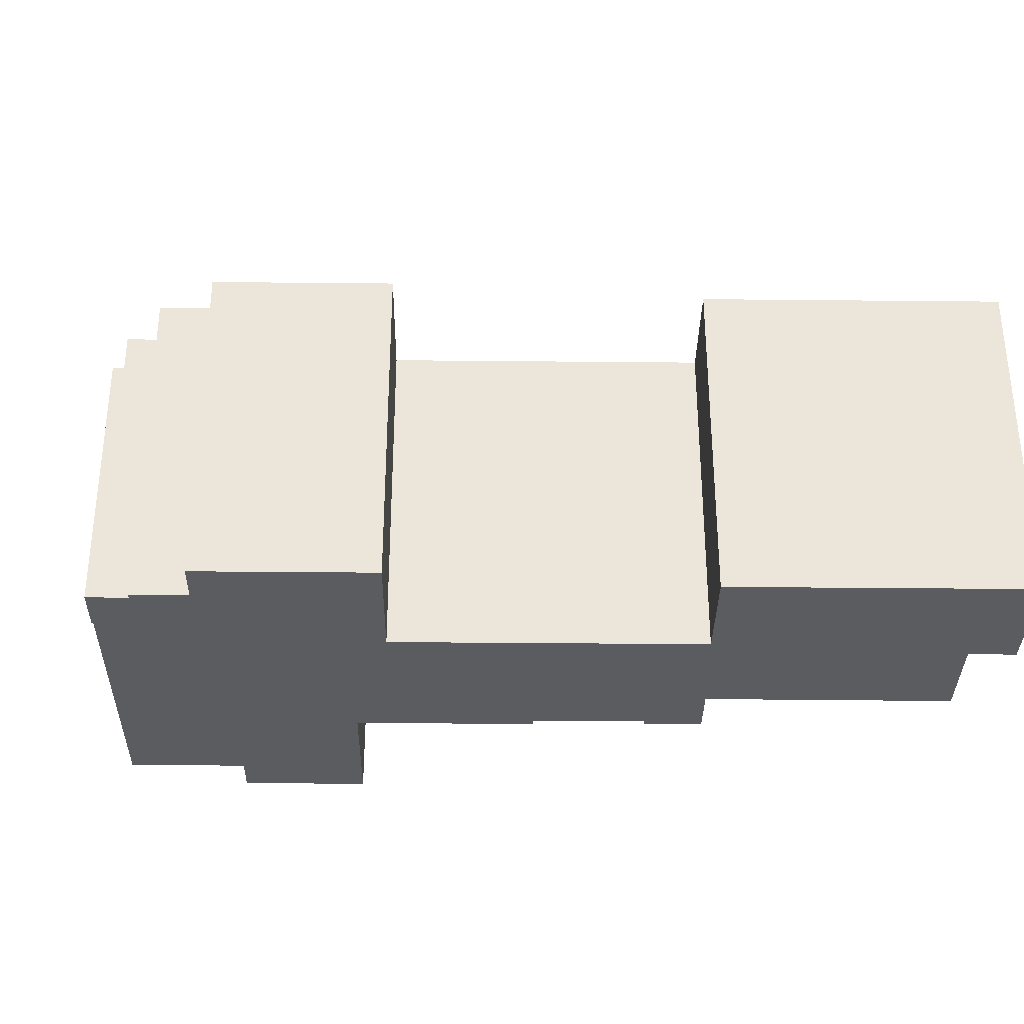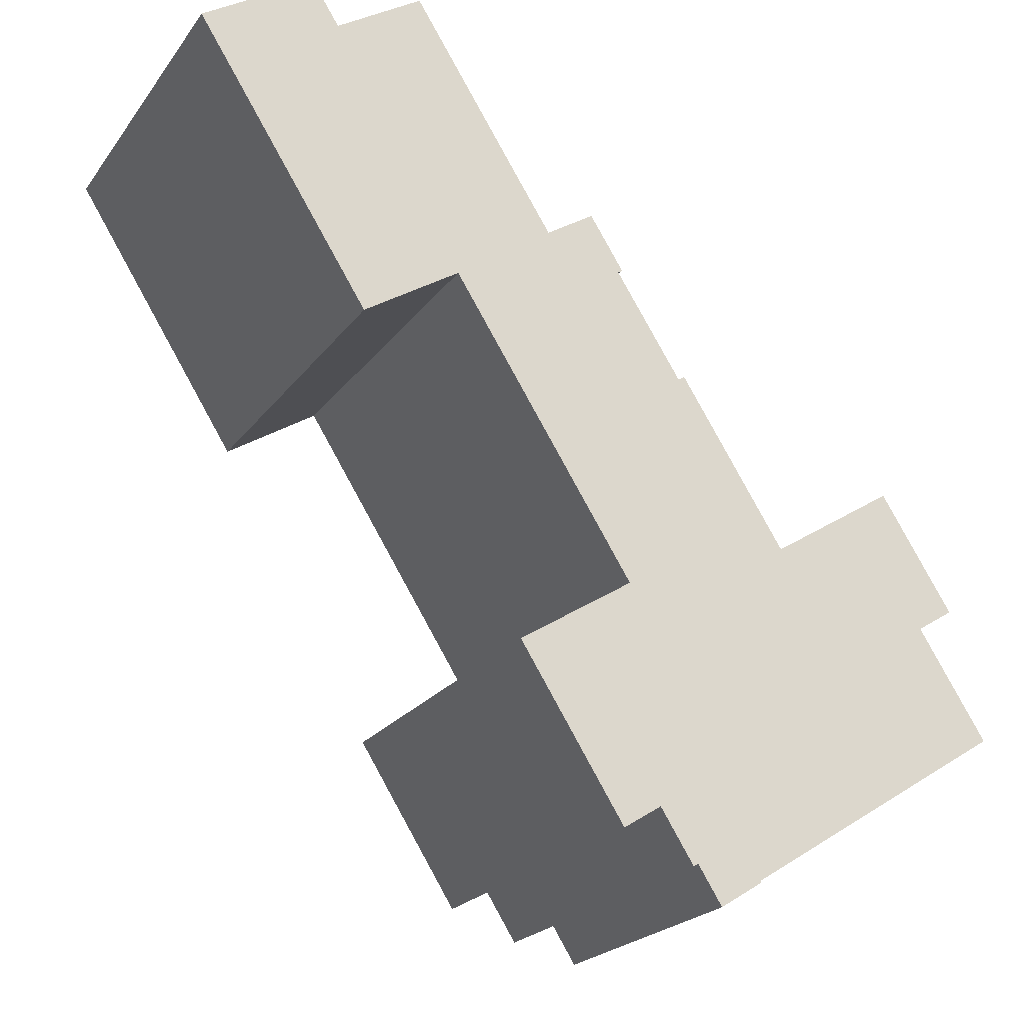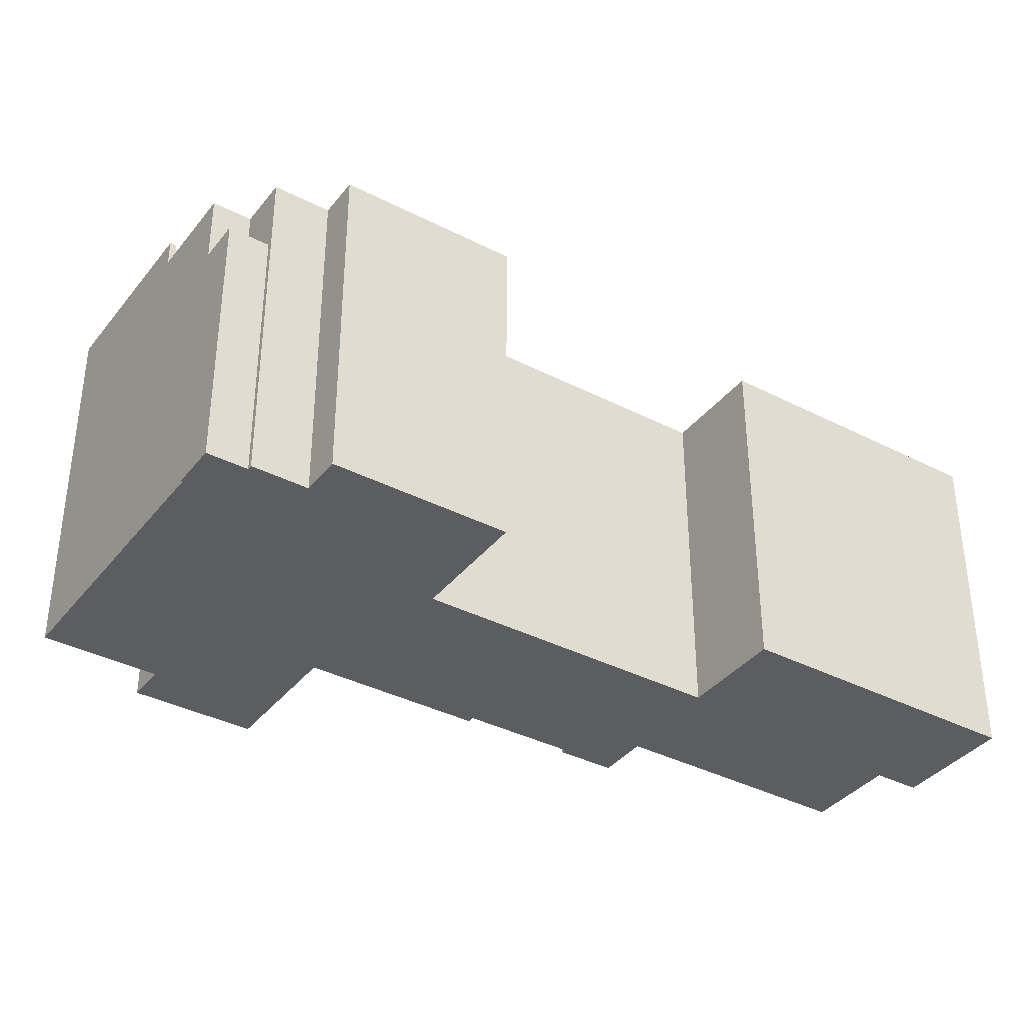
<metadata>
{"format":"obj","ext":"obj","renderer":"f3d","projection":"perspective","resolution":1024,"background":"white","views":[{"elev":-33.7,"azim":-123.1,"up":"+Y"},{"elev":-22.0,"azim":-26.2,"up":"+Z"},{"elev":-37.2,"azim":-155.8,"up":"+Y"}]}
</metadata>
<code>
v -7.159 7.34 6.718
v -3.47 7.34 9.053
v -7.068 7.34 6.574
v -1.934 7.34 7.184
v -1.712 7.34 7.21
v -1.882 7.34 7.102
v -1.882 7.34 7.102
v -1.712 7.34 7.21
v 0.08995 7.34 -4.734
v -2.262 7.34 7.145
v -2.134 7.34 6.943
v 0.08995 7.34 -4.734
v -2.134 7.34 6.943
v -1.882 7.34 7.102
v 0.08995 7.34 -4.734
v -7.068 7.34 6.574
v -2.262 7.34 7.145
v 0.08995 7.34 -4.734
v -3.218 7.34 9.212
v -1.712 7.34 7.21
v -2.421 7.34 7.953
v 0.08995 7.34 -4.734
v 2.44 7.34 4.099
v 3.483 7.34 -2.586
v 2.44 7.34 4.099
v 5.769 7.34 -1.14
v 3.483 7.34 -2.586
v -3.218 7.34 9.212
v -3.05 7.34 9.324
v -1.712 7.34 7.21
v -7.068 7.34 6.574
v -3.47 7.34 9.053
v -2.262 7.34 7.145
v -1.712 7.34 7.21
v -0.1621 7.34 8.191
v 2.44 7.34 4.099
v -1.712 7.34 7.21
v 2.44 7.34 4.099
v 0.08995 7.34 -4.734
v 3.483 7.34 -2.586
v 9.669 7.34 -12.36
v 4.382 7.34 -14.04
v 0.08995 7.34 -4.734
v 3.483 7.34 -2.586
v 4.382 7.34 -14.04
v -4.447 7.34 -7.606
v 0.08995 7.34 -4.734
v 1.188 7.34 -13.16
v -4.447 7.34 -7.606
v 1.188 7.34 -13.16
v -0.3241 7.34 -14.12
v 4.382 7.34 -14.04
v 8.88 7.34 -13.2
v 5.291 7.34 -15.47
v 4.382 7.34 -14.04
v 8.724 7.34 -12.96
v 8.88 7.34 -13.2
v 4.382 7.34 -14.04
v 9.669 7.34 -12.36
v 8.724 7.34 -12.96
v 1.188 7.34 -13.16
v 4.382 7.34 -14.04
v 2.684 7.34 -15.11
v 1.188 7.34 -13.16
v 2.684 7.34 -15.11
v 2.498 7.34 -15.23
v 0.08995 7.34 -4.734
v 4.382 7.34 -14.04
v 1.188 7.34 -13.16
v -10.87 7.34 4.17
v -7.159 7.34 6.718
v -7.068 7.34 6.574
v -7.159 7.34 6.718
v -4.947 7.34 11.39
v -3.47 7.34 9.053
v -17.7 7.34 14.97
v -12.25 7.34 16.02
v -10.87 7.34 4.17
v -17.7 7.34 14.97
v -13.33 7.34 17.74
v -12.25 7.34 16.02
v -12.25 7.34 16.02
v -9.021 7.34 14.87
v -10.87 7.34 4.17
v -9.021 7.34 14.87
v -5.048 7.34 11.55
v -7.159 7.34 6.718
v -9.021 7.34 14.87
v -4.796 7.34 11.71
v -5.048 7.34 11.55
v -7.159 7.34 6.718
v -5.048 7.34 11.55
v -4.947 7.34 11.39
v -12.25 7.34 16.02
v -10.46 7.34 17.15
v -9.021 7.34 14.87
v -10.87 7.34 4.17
v -9.021 7.34 14.87
v -7.159 7.34 6.718
v -9.021 7.34 14.87
v -7.419 7.34 15.89
v -4.796 7.34 11.71
v -2.421 7.34 7.953
v -1.712 7.34 7.21
v -1.934 7.34 7.184
v 9.669 7.34 -12.36
v 13.04 7.34 -4.835
v 15.47 7.34 -8.684
v 6.816 7.34 -2.252
v 12.94 7.34 -4.687
v 9.669 7.34 -12.36
v 6.816 7.34 -2.252
v 13.16 7.34 -4.545
v 12.94 7.34 -4.687
v 9.669 7.34 -12.36
v 12.94 7.34 -4.687
v 13.04 7.34 -4.835
v 3.483 7.34 -2.586
v 5.769 7.34 -1.14
v 6.493 7.34 -2.284
v 11.78 7.34 0.8931
v 14.64 7.34 -3.614
v 13.16 7.34 -4.545
v 3.483 7.34 -2.586
v 6.493 7.34 -2.284
v 6.571 7.34 -2.407
v 6.571 7.34 -2.407
v 6.816 7.34 -2.252
v 9.669 7.34 -12.36
v 3.483 7.34 -2.586
v 6.571 7.34 -2.407
v 9.669 7.34 -12.36
v 6.816 7.34 -2.252
v 11.78 7.34 0.8931
v 13.16 7.34 -4.545
v -3.05 4.229 9.324
v -1.325 4.229 10.42
v -0.1621 4.229 8.191
v -1.712 4.229 7.21
v -1.325 4.229 10.42
v 0.01595 4.229 8.303
v -0.1621 4.229 8.191
v 2.684 4.229 -15.11
v 4.382 4.229 -14.04
v 5.291 4.228 -15.47
v 2.684 4.229 -15.11
v 5.291 4.228 -15.47
v 3.628 4.228 -16.61
v 3.628 4.228 -16.61
v 5.291 4.228 -15.47
v 5.327 4.228 -15.53
v -3.218 8.484 9.212
v -1.882 8.484 7.102
v -2.134 8.484 6.943
v -3.47 8.484 9.053
v -5.048 8.484 11.55
v -4.796 8.483 11.71
v -3.47 8.484 9.053
v -4.796 8.483 11.71
v -3.218 8.484 9.212
v -3.47 8.484 9.053
v -10.46 4.228 17.15
v -7.419 4.229 15.89
v -9.021 4.228 14.87
v -10.46 4.228 17.15
v -8.854 4.228 18.17
v -7.419 4.229 15.89
v 2.44 8.484 4.099
v 6.014 8.485 -0.9839
v 5.769 8.484 -1.14
v 2.44 8.484 4.099
v 2.694 8.484 4.26
v 6.014 8.485 -0.9839
v 6.092 8.485 -1.379
v 6.292 8.485 -1.696
v 6.231 8.484 -1.735
v 6.031 8.484 -1.418
v 6.292 8.485 -1.696
v 6.493 8.485 -2.013
v 6.432 8.484 -2.051
v 6.231 8.484 -1.735
v 6.153 8.485 -1.34
v 6.354 8.485 -1.657
v 6.292 8.485 -1.696
v 6.092 8.485 -1.379
v 6.354 8.485 -1.657
v 6.554 8.485 -1.974
v 6.493 8.485 -2.013
v 6.292 8.485 -1.696
v 5.769 8.484 -1.14
v 6.092 8.485 -1.379
v 6.031 8.484 -1.418
v 5.769 8.484 -1.14
v 6.014 8.485 -0.9839
v 6.092 8.485 -1.379
v 5.769 8.484 -1.14
v 6.031 8.484 -1.418
v 6.231 8.484 -1.735
v 6.231 8.484 -1.735
v 6.432 8.484 -2.051
v 6.571 8.484 -2.407
v 5.769 8.484 -1.14
v 6.231 8.484 -1.735
v 6.571 8.484 -2.407
v 6.432 8.484 -2.051
v 6.493 8.485 -2.013
v 6.571 8.484 -2.407
v 6.014 8.485 -0.9839
v 6.354 8.485 -1.657
v 6.153 8.485 -1.34
v 6.014 8.485 -0.9839
v 6.153 8.485 -1.34
v 6.092 8.485 -1.379
v 6.014 8.485 -0.9839
v 6.816 8.485 -2.252
v 6.354 8.485 -1.657
v 6.493 8.485 -2.013
v 6.554 8.485 -1.974
v 6.816 8.485 -2.252
v 6.354 8.485 -1.657
v 6.816 8.485 -2.252
v 6.554 8.485 -1.974
v 6.493 8.485 -2.013
v 6.816 8.485 -2.252
v 6.571 8.484 -2.407
v 13.16 8.485 -4.545
v 15.85 8.485 -8.789
v 15.47 8.485 -8.684
v 12.94 8.485 -4.687
v 13.16 8.485 -4.545
v 15.47 8.485 -8.684
v 9.669 8.485 -12.36
v 15.47 8.485 -8.684
v 9.825 8.485 -12.6
v 9.825 8.485 -12.6
v 15.47 8.485 -8.684
v 15.85 8.485 -8.789
v 8.724 8.485 -12.96
v 9.669 8.485 -12.36
v 9.825 8.485 -12.6
v 8.88 8.485 -13.2
v -3.134 -7.277 9.268
v -3.05 4.229 9.324
v -3.05 7.34 9.324
v -3.134 -7.277 9.268
v -3.05 -7.277 9.324
v -3.05 4.229 9.324
v -3.218 7.34 9.212
v -3.218 -7.277 9.212
v -3.134 -7.277 9.268
v -3.218 7.34 9.212
v -3.134 -7.277 9.268
v -3.05 7.34 9.324
v -3.05 -7.277 9.324
v -1.325 -7.277 10.42
v -1.325 4.229 10.42
v -3.05 4.229 9.324
v -3.05 4.229 9.324
v -1.712 4.229 7.21
v -1.712 7.34 7.21
v -3.05 7.34 9.324
v -1.712 4.229 7.21
v -0.1621 4.229 8.191
v -0.1621 7.34 8.191
v -1.712 7.34 7.21
v -0.1621 -7.277 8.191
v 2.44 -7.277 4.099
v 2.44 7.34 4.099
v -0.1621 4.229 8.191
v -0.1621 7.34 8.191
v -0.1621 4.229 8.191
v 2.44 7.34 4.099
v 2.44 -7.277 4.099
v 2.694 -7.277 4.26
v 2.694 7.34 4.26
v 2.44 7.34 4.099
v 2.44 7.34 4.099
v 2.694 7.34 4.26
v 2.694 8.484 4.26
v 2.44 8.484 4.099
v 2.694 -7.277 4.26
v 6.014 -7.277 -0.9839
v 6.014 7.34 -0.9839
v 2.694 7.34 4.26
v 6.014 -7.277 -0.9839
v 6.816 -7.277 -2.252
v 6.816 7.34 -2.252
v 6.014 7.34 -0.9839
v 6.014 7.34 -0.9839
v 6.816 7.34 -2.252
v 6.816 8.485 -2.252
v 6.014 8.485 -0.9839
v 2.694 7.34 4.26
v 6.014 7.34 -0.9839
v 6.014 8.485 -0.9839
v 2.694 8.484 4.26
v -7.068 7.34 6.574
v 0.08995 7.34 -4.734
v 0.08995 -7.277 -4.734
v -7.068 -7.277 6.574
v -0.3241 7.34 -14.12
v 1.188 7.34 -13.16
v 1.188 -7.277 -13.16
v -0.3241 -7.277 -14.12
v -4.447 7.34 -7.606
v -0.3241 7.34 -14.12
v -0.3241 -7.277 -14.12
v -4.447 -7.277 -7.606
v -4.447 -7.277 -7.606
v 0.08995 -7.277 -4.734
v 0.08995 7.34 -4.734
v -4.447 7.34 -7.606
v 8.88 7.34 -13.2
v 9.825 7.34 -12.6
v 9.825 -7.277 -12.6
v 8.88 -7.277 -13.2
v 5.291 7.34 -15.47
v 8.88 7.34 -13.2
v 5.291 4.228 -15.47
v 5.291 4.228 -15.47
v 8.88 7.34 -13.2
v 8.88 -7.277 -13.2
v 5.291 -7.277 -15.47
v 9.825 7.34 -12.6
v 12.84 -7.277 -10.7
v 9.825 -7.277 -12.6
v 12.84 -7.277 -10.7
v 15.85 7.34 -8.789
v 15.85 -7.277 -8.789
v 9.825 7.34 -12.6
v 15.85 7.34 -8.789
v 12.84 -7.277 -10.7
v 9.825 8.485 -12.6
v 15.85 8.485 -8.789
v 15.85 7.34 -8.789
v 9.825 7.34 -12.6
v 8.88 8.485 -13.2
v 9.825 8.485 -12.6
v 9.825 7.34 -12.6
v 8.88 7.34 -13.2
v 4.382 7.34 -14.04
v 5.291 7.34 -15.47
v 5.291 4.228 -15.47
v 4.382 4.229 -14.04
v 2.684 7.34 -15.11
v 4.382 7.34 -14.04
v 4.382 4.229 -14.04
v 2.684 4.229 -15.11
v 2.498 7.34 -15.23
v 2.684 4.229 -15.11
v 2.684 -7.277 -15.11
v 2.498 -7.277 -15.23
v 2.498 7.34 -15.23
v 2.684 7.34 -15.11
v 2.684 4.229 -15.11
v 1.188 7.34 -13.16
v 1.843 -7.277 -14.2
v 1.188 -7.277 -13.16
v 1.843 -7.277 -14.2
v 2.498 7.34 -15.23
v 2.498 -7.277 -15.23
v 1.188 7.34 -13.16
v 2.498 7.34 -15.23
v 1.843 -7.277 -14.2
v -1.325 -7.277 10.42
v 0.01595 -7.277 8.303
v 0.01595 4.229 8.303
v -1.325 4.229 10.42
v -0.1621 4.229 8.191
v 0.01595 4.229 8.303
v 0.01595 -7.277 8.303
v -0.1621 -7.277 8.191
v 5.291 -7.277 -15.47
v 5.327 -7.277 -15.53
v 5.327 4.228 -15.53
v 5.291 4.228 -15.47
v 3.628 4.228 -16.61
v 5.327 4.228 -15.53
v 5.327 -7.277 -15.53
v 3.628 -7.277 -16.61
v 2.684 4.229 -15.11
v 3.628 4.228 -16.61
v 3.628 -7.277 -16.61
v 2.684 -7.277 -15.11
v -12.25 7.34 16.02
v -10.46 4.228 17.15
v -10.46 7.34 17.15
v -12.25 -7.277 16.02
v -10.46 -7.277 17.15
v -10.46 4.228 17.15
v -12.25 7.34 16.02
v -10.46 -7.277 17.15
v -8.854 -7.277 18.17
v -8.854 4.228 18.17
v -10.46 4.228 17.15
v -10.46 4.228 17.15
v -9.021 4.228 14.87
v -9.021 7.34 14.87
v -10.46 7.34 17.15
v -9.021 4.228 14.87
v -7.419 4.229 15.89
v -7.419 7.34 15.89
v -9.021 7.34 14.87
v -6.108 -7.277 13.8
v -4.796 -7.277 11.71
v -4.796 7.34 11.71
v -7.419 7.34 15.89
v -6.108 -7.277 13.8
v -4.796 7.34 11.71
v -7.419 7.34 15.89
v -7.419 4.229 15.89
v -6.108 -7.277 13.8
v -7.419 4.229 15.89
v -7.419 -7.277 15.89
v -6.108 -7.277 13.8
v -4.796 -7.277 11.71
v -3.218 -7.277 9.212
v -3.218 7.34 9.212
v -4.796 7.34 11.71
v -4.796 7.34 11.71
v -3.218 7.34 9.212
v -3.218 8.484 9.212
v -4.796 8.483 11.71
v -8.137 -7.277 17.03
v -7.419 -7.277 15.89
v -7.419 4.229 15.89
v -8.854 4.228 18.17
v -8.854 -7.277 18.17
v -8.137 -7.277 17.03
v -8.854 4.228 18.17
v -8.137 -7.277 17.03
v -7.419 4.229 15.89
v -1.934 7.34 7.184
v -1.882 7.34 7.102
v -1.882 8.484 7.102
v -2.421 7.34 7.953
v -1.934 7.34 7.184
v -1.882 8.484 7.102
v -3.218 8.484 9.212
v -3.218 7.34 9.212
v -2.421 7.34 7.953
v -3.218 8.484 9.212
v -2.421 7.34 7.953
v -1.882 8.484 7.102
v -10.87 7.34 4.17
v -7.068 7.34 6.574
v -7.068 -7.277 6.574
v -10.87 -7.277 4.17
v -17.7 7.34 14.97
v -14.28 -7.277 9.571
v -17.7 -7.277 14.97
v -14.28 -7.277 9.571
v -10.87 7.34 4.17
v -10.87 -7.277 4.17
v -17.7 7.34 14.97
v -10.87 7.34 4.17
v -14.28 -7.277 9.571
v -17.7 -7.277 14.97
v -13.33 -7.277 17.74
v -13.33 7.34 17.74
v -17.7 7.34 14.97
v -13.33 -7.277 17.74
v -12.25 -7.277 16.02
v -12.25 7.34 16.02
v -13.33 7.34 17.74
v -5.048 8.484 11.55
v -4.947 7.34 11.39
v -5.048 7.34 11.55
v -5.048 8.484 11.55
v -3.47 8.484 9.053
v -3.47 7.34 9.053
v -4.947 7.34 11.39
v -3.47 8.484 9.053
v -2.134 8.484 6.943
v -2.262 7.34 7.145
v -3.47 7.34 9.053
v -2.262 7.34 7.145
v -2.134 8.484 6.943
v -2.134 7.34 6.943
v -5.048 7.34 11.55
v -4.796 7.34 11.71
v -4.796 8.483 11.71
v -5.048 8.484 11.55
v -2.134 8.484 6.943
v -1.882 8.484 7.102
v -1.882 7.34 7.102
v -2.134 7.34 6.943
v 9.3 -7.277 -0.6794
v 11.78 -7.277 0.8931
v 11.78 7.34 0.8931
v 6.816 7.34 -2.252
v 6.816 -7.277 -2.252
v 9.3 -7.277 -0.6794
v 6.816 7.34 -2.252
v 9.3 -7.277 -0.6794
v 11.78 7.34 0.8931
v 11.78 -7.277 0.8931
v 14.64 -7.277 -3.614
v 14.64 7.34 -3.614
v 11.78 7.34 0.8931
v 13.16 7.34 -4.545
v 14.64 7.34 -3.614
v 14.64 -7.277 -3.614
v 13.16 -7.277 -4.545
v 13.16 -7.277 -4.545
v 15.85 -7.277 -8.789
v 15.85 7.34 -8.789
v 13.16 7.34 -4.545
v 13.16 7.34 -4.545
v 15.85 7.34 -8.789
v 15.85 8.485 -8.789
v 13.16 8.485 -4.545
v 6.571 8.484 -2.407
v 6.816 8.485 -2.252
v 6.816 7.34 -2.252
v 6.571 7.34 -2.407
v 5.769 8.484 -1.14
v 6.571 8.484 -2.407
v 6.493 7.34 -2.284
v 5.769 7.34 -1.14
v 6.493 7.34 -2.284
v 6.571 8.484 -2.407
v 6.571 7.34 -2.407
v 2.44 8.484 4.099
v 5.769 8.484 -1.14
v 5.769 7.34 -1.14
v 2.44 7.34 4.099
v 12.94 8.485 -4.687
v 13.04 7.34 -4.835
v 12.94 7.34 -4.687
v 12.94 8.485 -4.687
v 15.47 8.485 -8.684
v 15.47 7.34 -8.684
v 13.04 7.34 -4.835
v 12.94 7.34 -4.687
v 13.16 7.34 -4.545
v 13.16 8.485 -4.545
v 12.94 8.485 -4.687
v 9.669 7.34 -12.36
v 15.47 7.34 -8.684
v 15.47 8.485 -8.684
v 9.669 8.485 -12.36
v 8.724 7.34 -12.96
v 9.669 7.34 -12.36
v 9.669 8.485 -12.36
v 8.724 8.485 -12.96
v 8.724 8.485 -12.96
v 8.88 8.485 -13.2
v 8.88 7.34 -13.2
v 8.724 7.34 -12.96
v -12.25 -7.277 16.02
v -13.33 -7.277 17.74
v -17.7 -7.277 14.97
v -14.28 -7.277 9.571
v -10.87 -7.277 4.17
v -7.068 -7.277 6.574
v 0.08995 -7.277 -4.734
v -4.447 -7.277 -7.606
v -0.3241 -7.277 -14.12
v 1.188 -7.277 -13.16
v 1.843 -7.277 -14.2
v 2.498 -7.277 -15.23
v 2.684 -7.277 -15.11
v 3.628 -7.277 -16.61
v 5.327 -7.277 -15.53
v 5.291 -7.277 -15.47
v 8.88 -7.277 -13.2
v 9.825 -7.277 -12.6
v 12.84 -7.277 -10.7
v 15.85 -7.277 -8.789
v 13.16 -7.277 -4.545
v 14.64 -7.277 -3.614
v 11.78 -7.277 0.8931
v 9.3 -7.277 -0.6794
v 6.816 -7.277 -2.252
v 6.014 -7.277 -0.9839
v 2.694 -7.277 4.26
v 2.44 -7.277 4.099
v -0.1621 -7.277 8.191
v 0.01595 -7.277 8.303
v -1.325 -7.277 10.42
v -3.05 -7.277 9.324
v -3.134 -7.277 9.268
v -3.218 -7.277 9.212
v -4.796 -7.277 11.71
v -6.108 -7.277 13.8
v -7.419 -7.277 15.89
v -8.137 -7.277 17.03
v -8.854 -7.277 18.17
v -10.46 -7.277 17.15
g CDNNDG02_0014600
f 1 2 3
f 4 5 6
f 7 8 9
f 10 11 12
f 13 14 15
f 16 17 18
f 19 20 21
f 22 23 24
f 25 26 27
f 28 29 30
f 31 32 33
f 34 35 36
f 37 38 39
f 40 41 42
f 43 44 45
f 46 47 48
f 49 50 51
f 52 53 54
f 55 56 57
f 58 59 60
f 61 62 63
f 64 65 66
f 67 68 69
f 70 71 72
f 73 74 75
f 76 77 78
f 79 80 81
f 82 83 84
f 85 86 87
f 88 89 90
f 91 92 93
f 94 95 96
f 97 98 99
f 100 101 102
f 103 104 105
f 106 107 108
f 109 110 111
f 112 113 114
f 115 116 117
f 118 119 120
f 121 122 123
f 124 125 126
f 127 128 129
f 130 131 132
f 133 134 135
f 136 138 139
f 136 137 138
f 140 141 142
f 143 144 145
f 146 147 148
f 149 150 151
f 152 154 155
f 152 153 154
f 156 157 158
f 159 160 161
f 162 163 164
f 165 166 167
f 168 169 170
f 171 172 173
f 175 176 177
f 174 175 177
f 179 180 181
f 178 179 181
f 183 184 185
f 182 183 185
f 187 188 189
f 186 187 189
f 190 191 192
f 193 194 195
f 196 197 198
f 199 200 201
f 202 203 204
f 205 206 207
f 208 209 210
f 211 212 213
f 214 215 216
f 217 218 219
f 220 221 222
f 223 224 225
f 226 227 228
f 229 230 231
f 232 233 234
f 235 236 237
f 238 239 240
f 241 238 240
f 242 243 244
f 245 246 247
f 248 249 250
f 251 252 253
f 254 256 257
f 256 254 255
f 258 260 261
f 258 259 260
f 262 264 265
f 264 262 263
f 267 268 269
f 266 267 269
f 270 271 272
f 273 275 276
f 275 273 274
f 277 279 280
f 279 277 278
f 282 283 281
f 281 283 284
f 286 287 288
f 285 286 288
f 292 289 291
f 290 291 289
f 294 295 296
f 293 294 296
f 300 297 299
f 299 297 298
f 303 301 302
f 301 303 304
f 305 306 307
f 308 305 307
f 309 311 312
f 311 309 310
f 315 313 314
f 313 315 316
f 317 318 319
f 320 322 323
f 320 321 322
f 324 325 326
f 327 328 329
f 330 331 332
f 333 335 336
f 333 334 335
f 340 337 339
f 338 339 337
f 342 343 344
f 341 342 344
f 345 347 348
f 345 346 347
f 350 352 349
f 352 350 351
f 353 354 355
f 356 357 358
f 359 360 361
f 362 363 364
f 366 367 368
f 365 366 368
f 369 371 372
f 369 370 371
f 373 375 376
f 373 374 375
f 379 377 378
f 377 379 380
f 382 383 384
f 381 382 384
f 385 386 387
f 388 390 391
f 390 388 389
f 392 394 395
f 394 392 393
f 399 396 398
f 397 398 396
f 401 402 403
f 400 401 403
f 404 405 406
f 407 408 409
f 410 411 412
f 413 414 415
f 416 418 419
f 416 417 418
f 421 422 423
f 420 421 423
f 424 425 426
f 427 428 429
f 430 431 432
f 433 434 435
f 436 437 438
f 439 440 441
f 442 443 444
f 447 445 446
f 445 447 448
f 449 450 451
f 452 453 454
f 455 456 457
f 458 460 461
f 460 458 459
f 463 464 462
f 462 464 465
f 466 467 468
f 470 471 472
f 469 470 472
f 473 475 476
f 473 474 475
f 477 478 479
f 480 482 483
f 482 480 481
f 485 486 487
f 484 485 487
f 488 489 490
f 491 492 493
f 494 495 496
f 498 499 500
f 497 498 500
f 503 501 502
f 501 503 504
f 506 507 508
f 505 506 508
f 509 511 512
f 509 510 511
f 513 515 516
f 513 514 515
f 520 517 519
f 519 517 518
f 521 522 523
f 527 524 526
f 526 524 525
f 528 529 530
f 532 533 534
f 531 532 534
f 538 535 537
f 537 535 536
f 542 539 541
f 541 539 540
f 543 545 546
f 545 543 544
f 547 549 550
f 547 548 549
f 588 589 590
f 587 588 590
f 551 552 553
f 551 553 554
f 551 554 586
f 554 555 556
f 556 585 586
f 551 587 590
f 557 558 560
f 558 559 560
f 551 586 587
f 557 560 567
f 560 561 566
f 561 562 563
f 566 561 563
f 563 564 566
f 564 565 566
f 567 560 566
f 557 567 575
f 567 568 575
f 568 569 571
f 569 570 571
f 568 571 575
f 571 572 573
f 585 556 584
f 571 573 574
f 557 575 576
f 571 574 575
f 556 557 578
f 578 557 576
f 554 556 586
f 576 577 578
f 579 556 578
f 581 579 580
f 556 579 584
f 579 581 582
f 579 582 583
f 579 583 584

</code>
